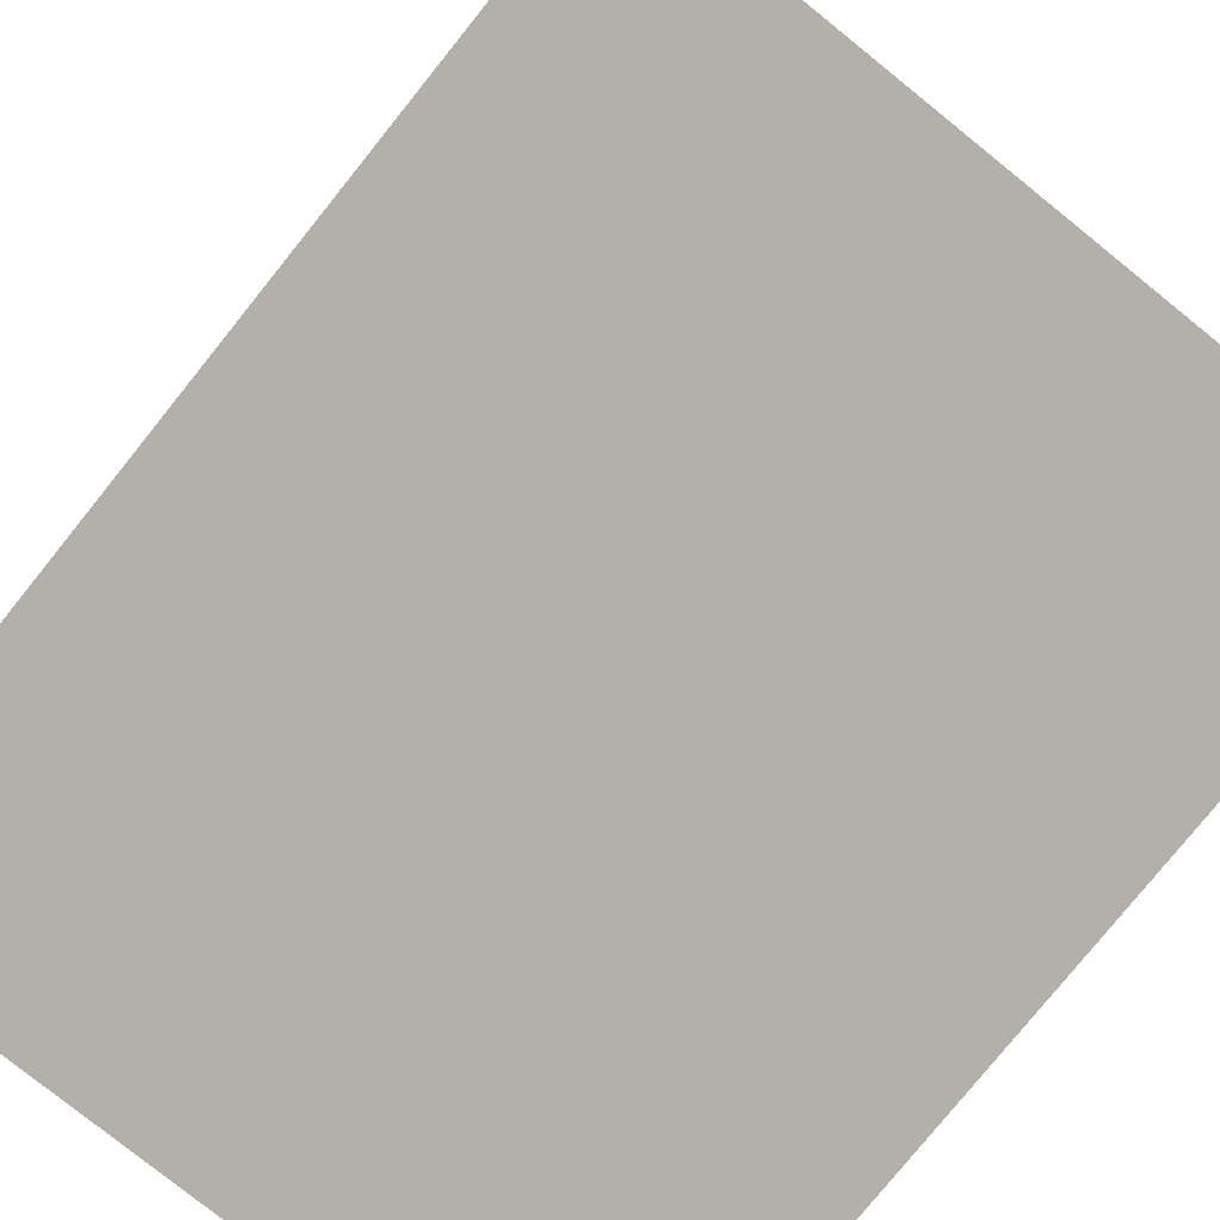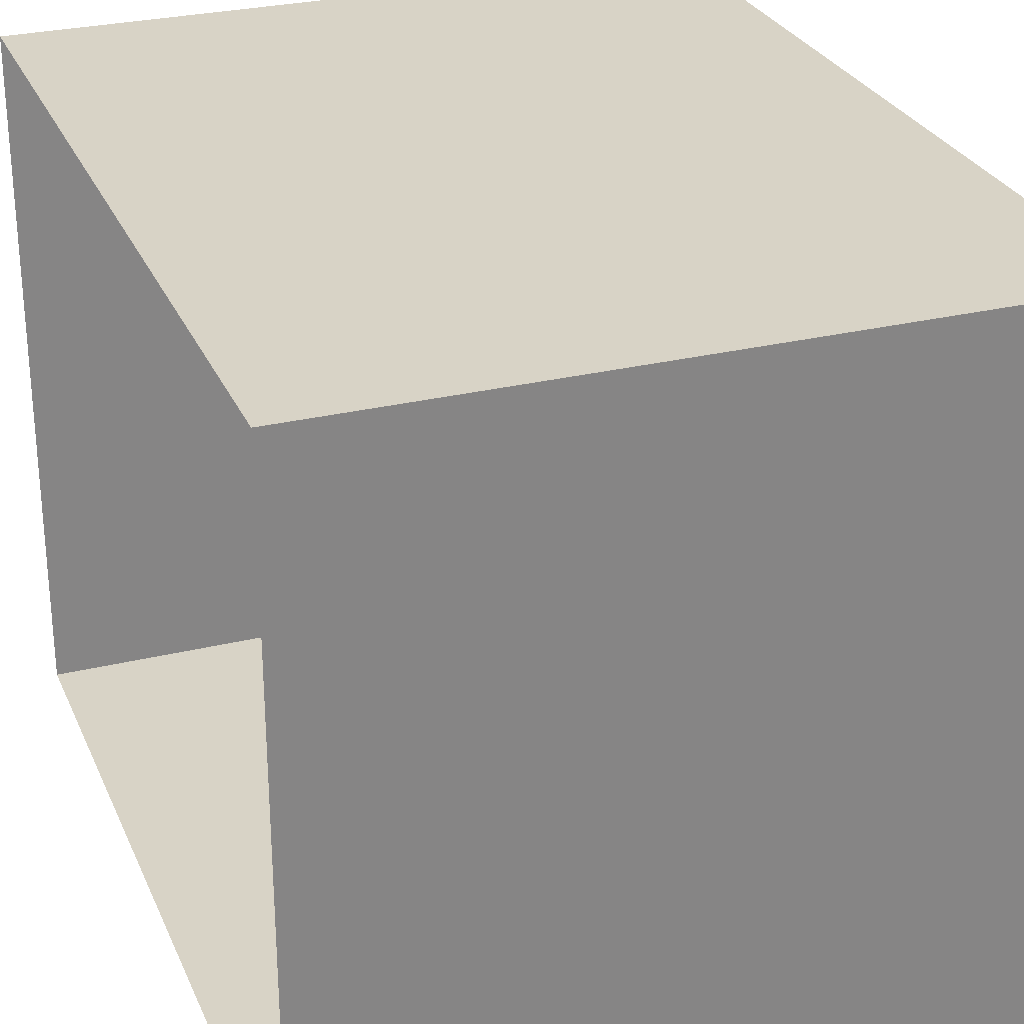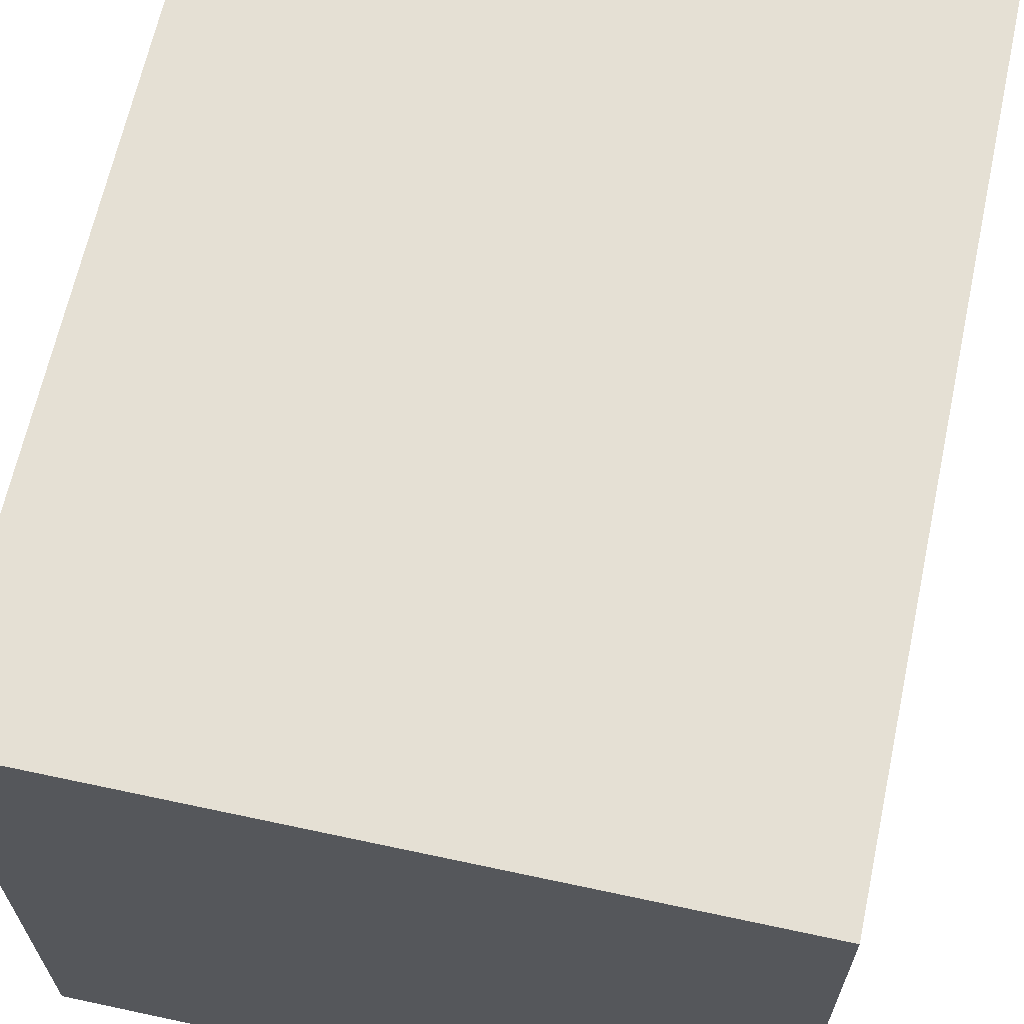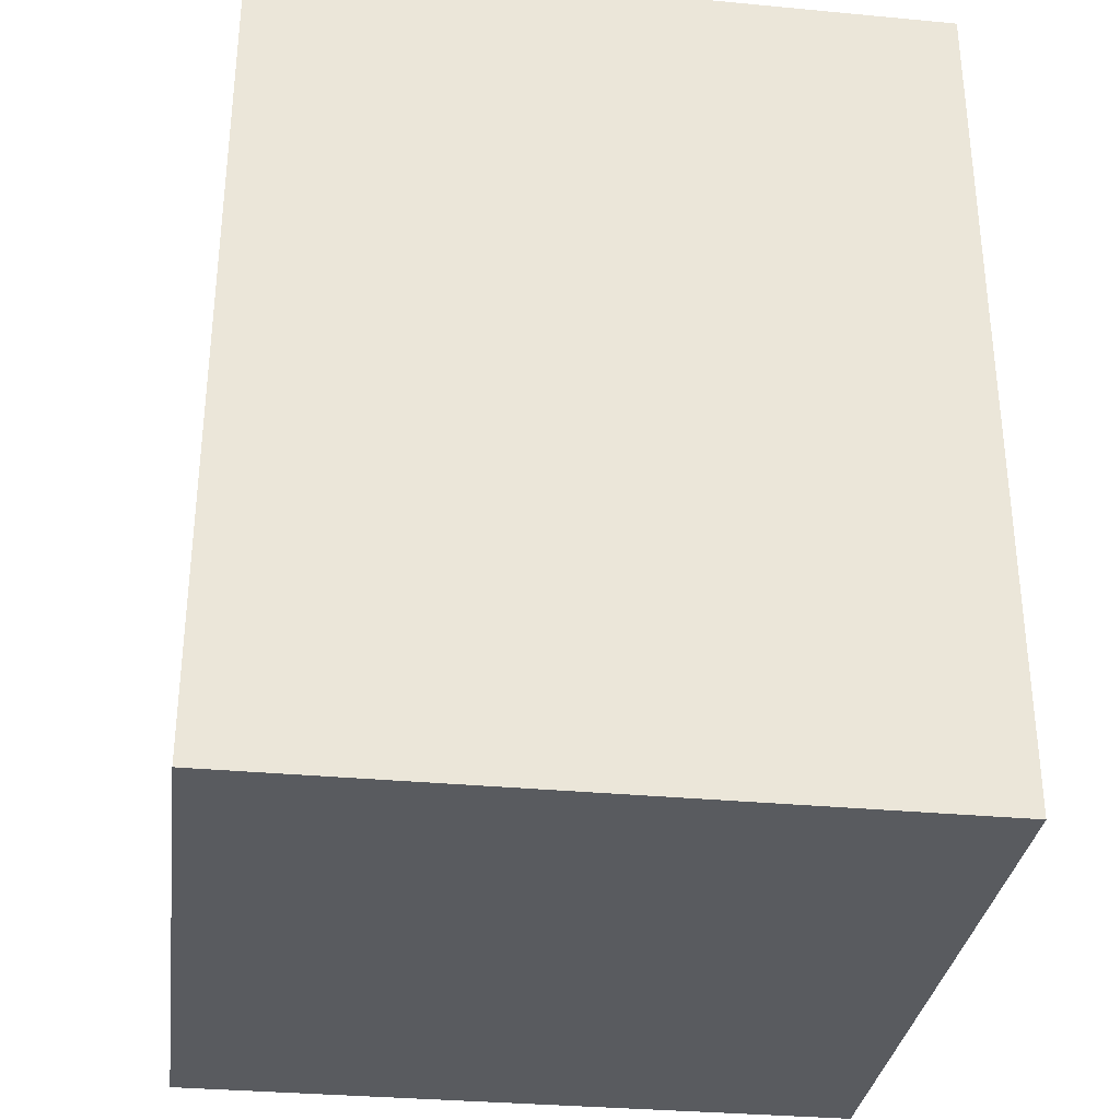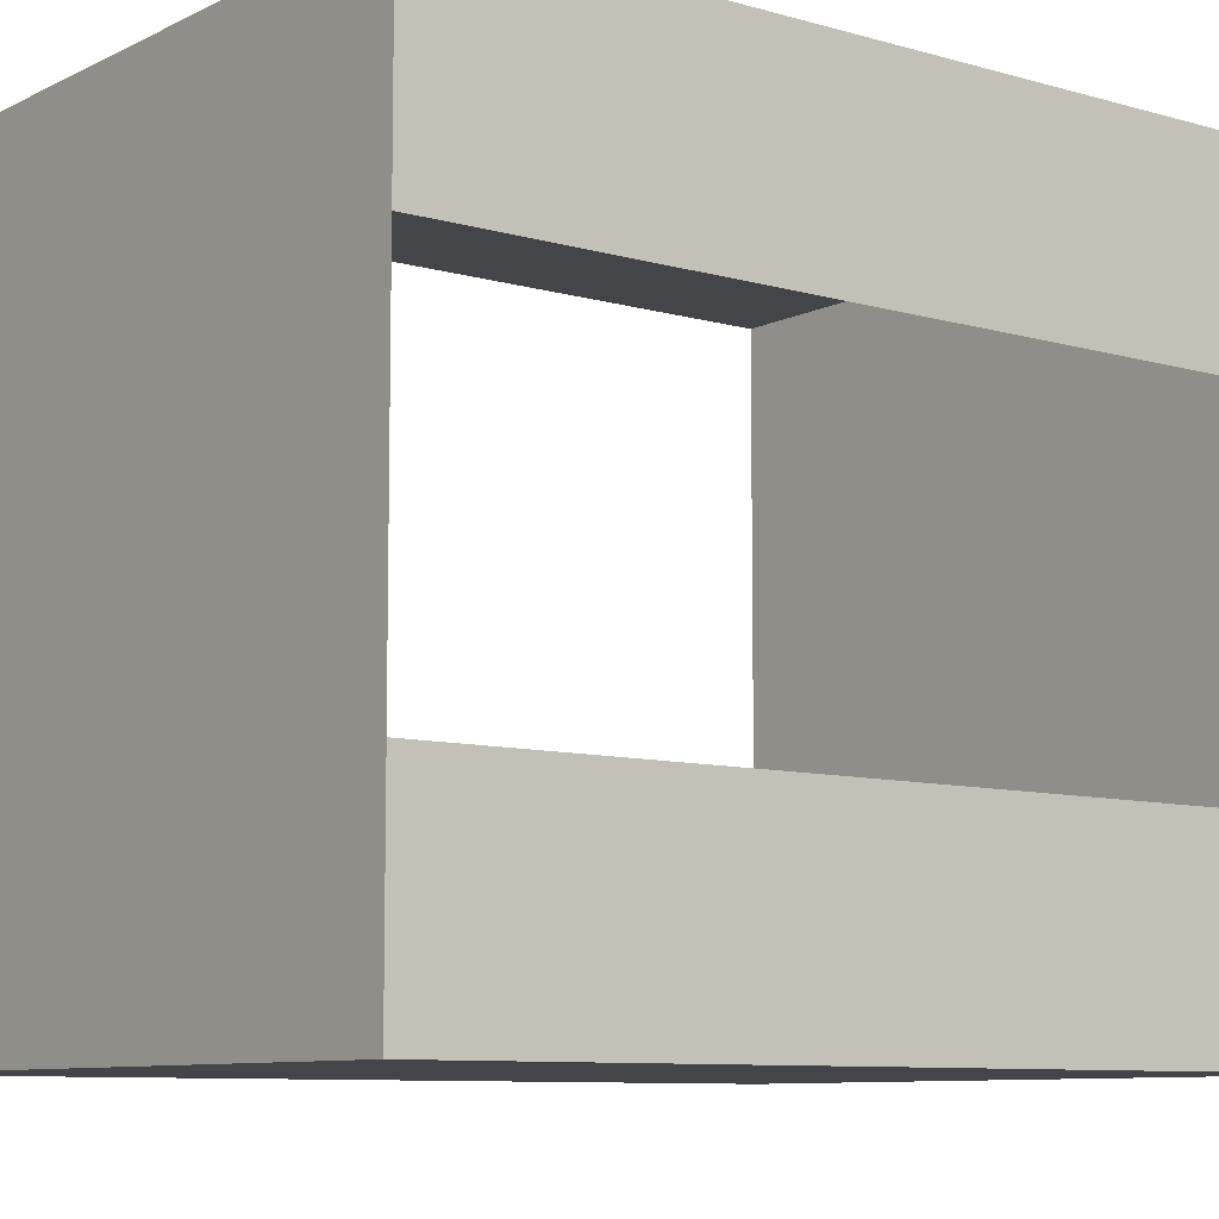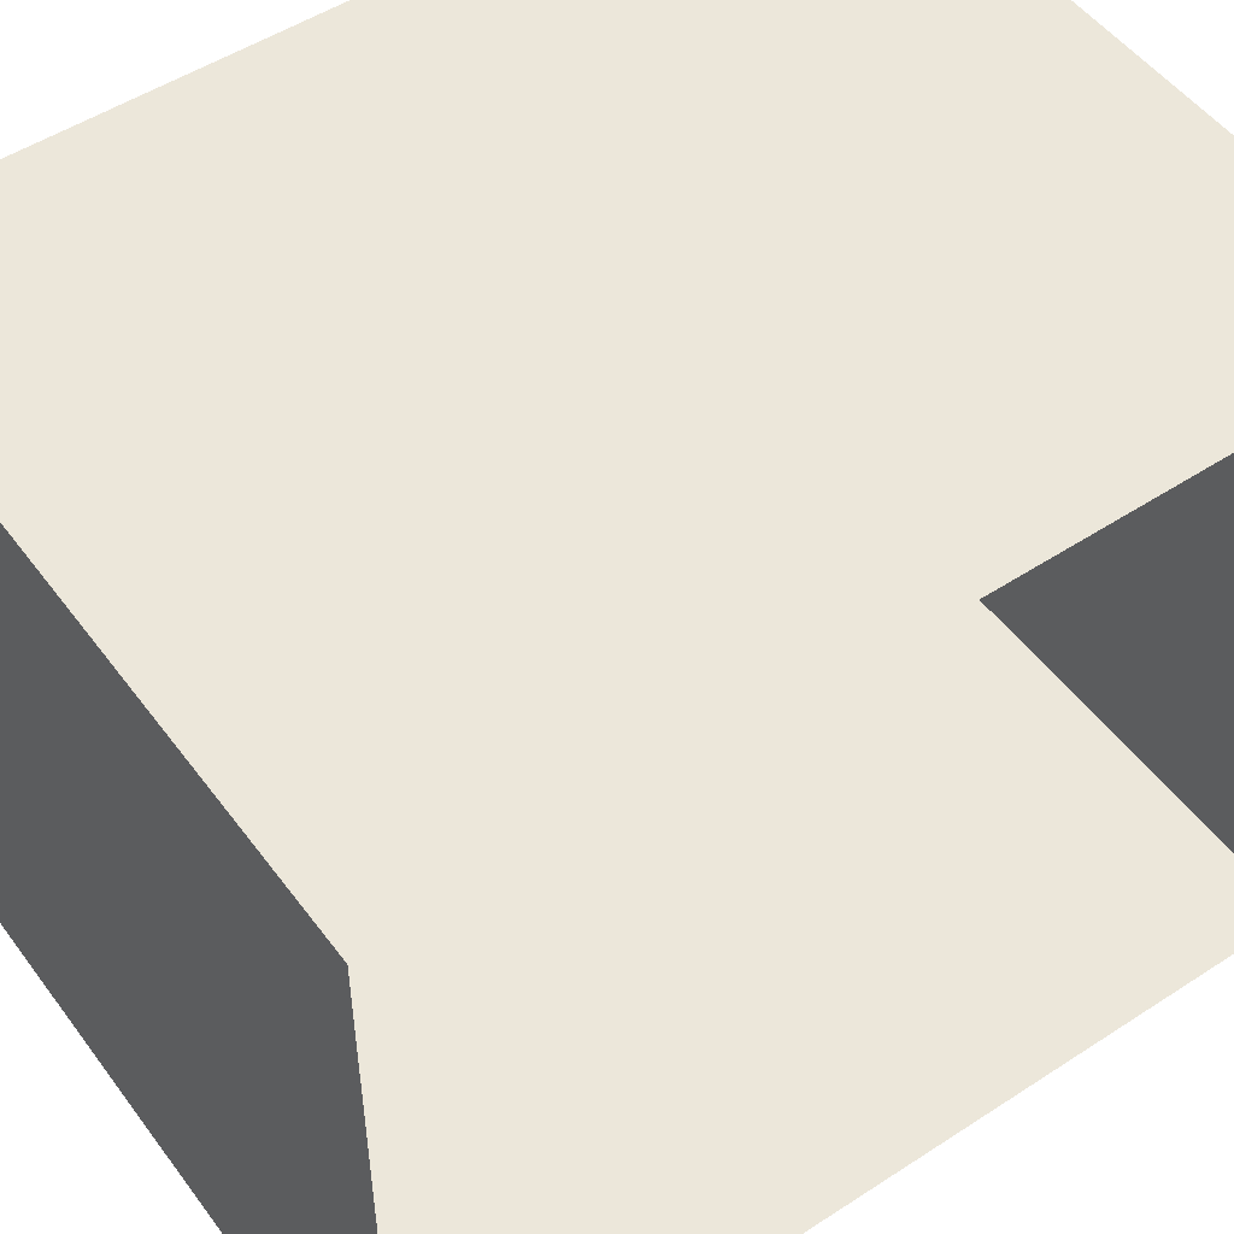
<metadata>
{"format":"obj","ext":"obj","renderer":"f3d","projection":"perspective","resolution":1024,"background":"white","views":[{"elev":-78.4,"azim":-38.8,"up":"+Y"},{"elev":28.2,"azim":159.8,"up":"+Y"},{"elev":65.4,"azim":-167.8,"up":"+Y"},{"elev":-32.2,"azim":172.5,"up":"+Z"},{"elev":-8.8,"azim":-127.7,"up":"+Y"},{"elev":51.0,"azim":54.6,"up":"+Y"}]}
</metadata>
<code>
o Cube_Cube.001
v -20 -1e-06 25
v -20 40 25
v -20 -1e-06 -25
v -20 40 -25
v 20 -1e-06 25
v 20 40 25
v 20 -1e-06 -25
v 20 40 -25
v -20 10.81 25
v -20 29.19 25
v -20 10.81 -25
v -20 29.19 -25
f 4 11 3
f 1 10 2
f 1 7 3
f 6 4 8
f 10 4 2
f 11 1 3
f 4 12 11
f 1 9 10
f 1 5 7
f 6 2 4
f 10 12 4
f 11 9 1
f 1 6 5
f 1 2 6
f 7 4 3
f 7 8 4

</code>
